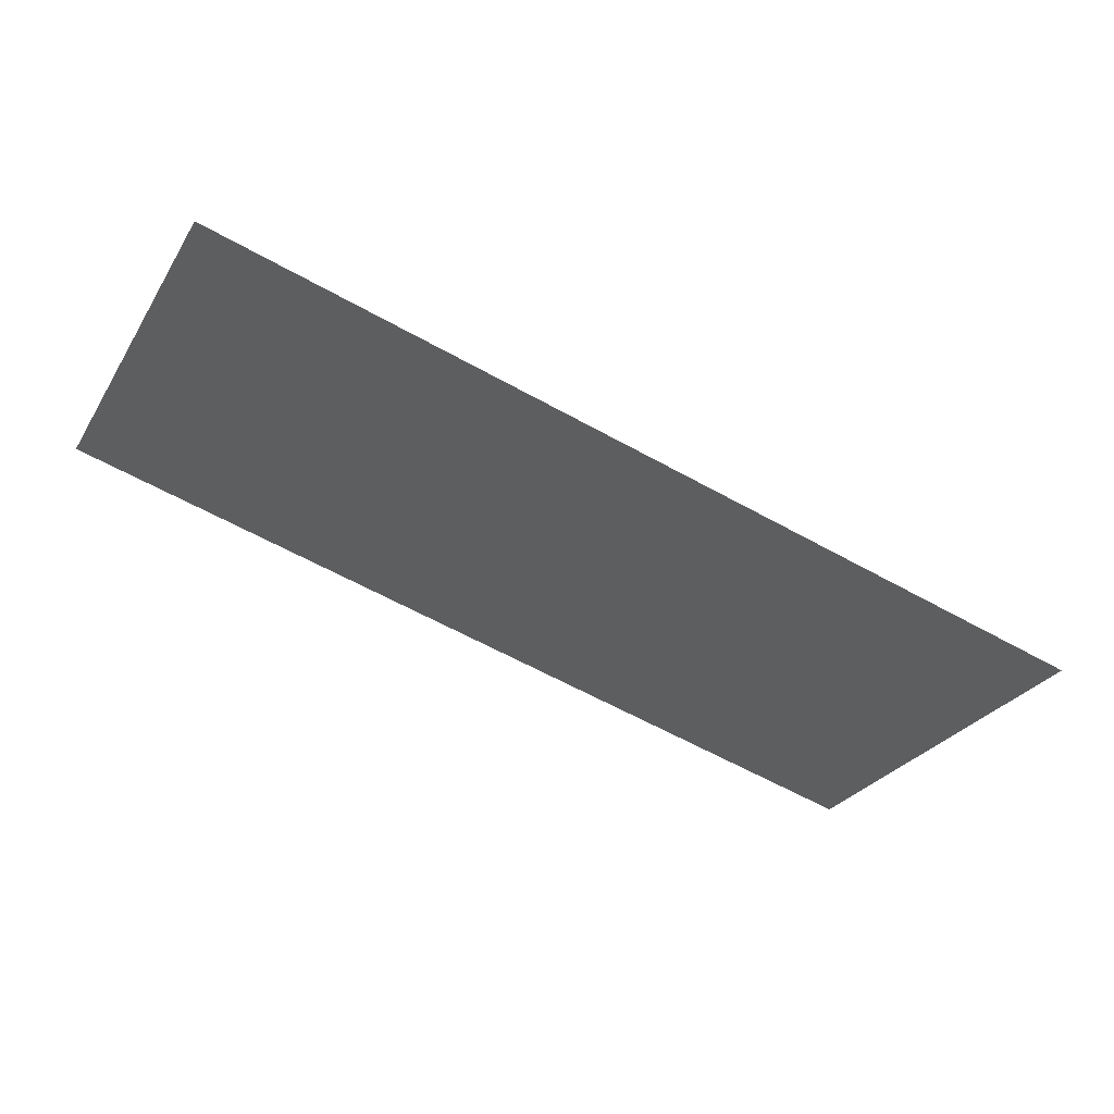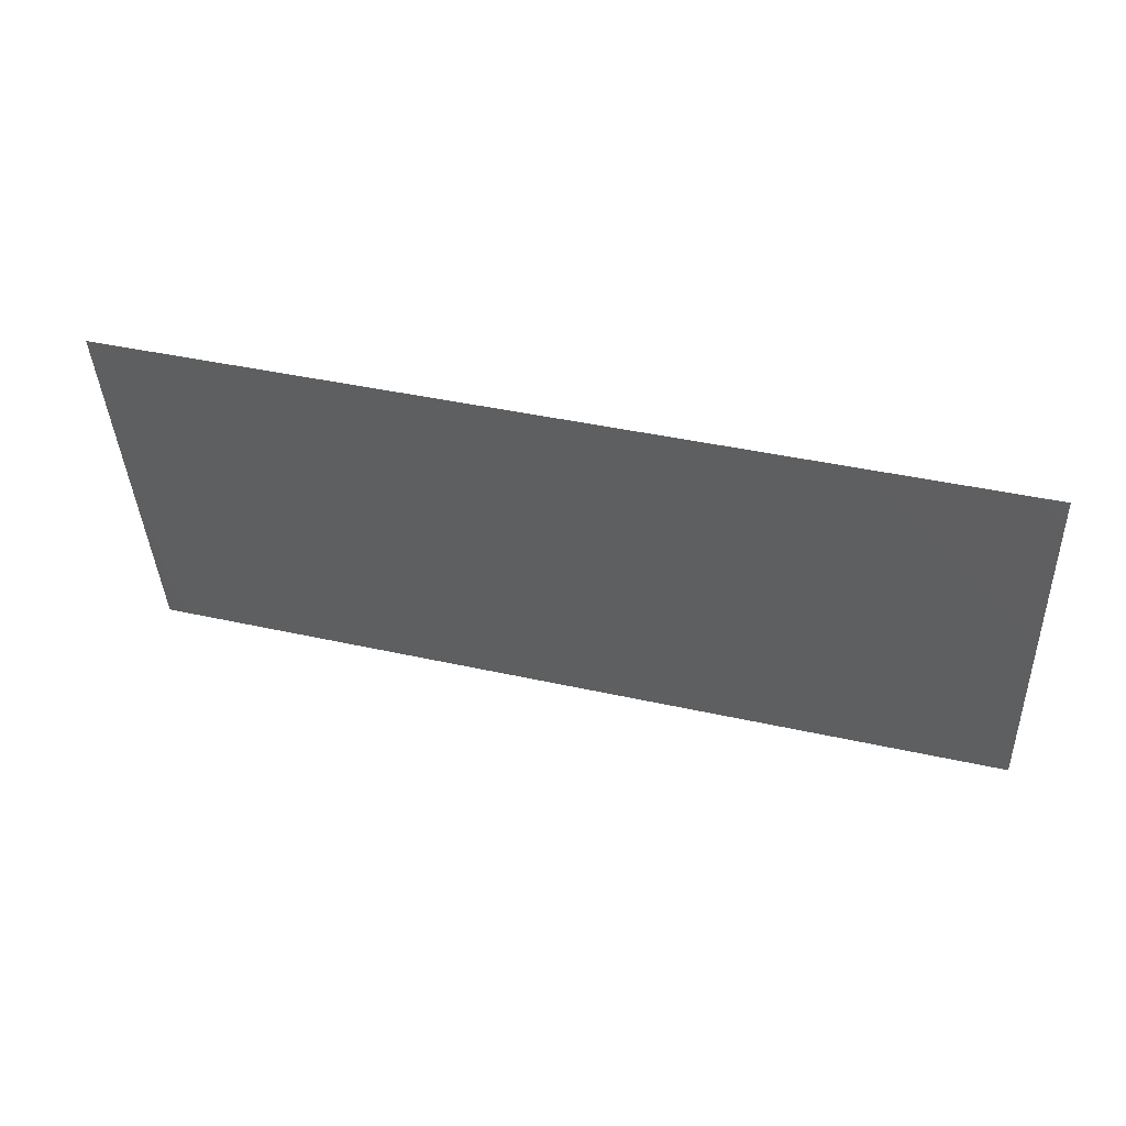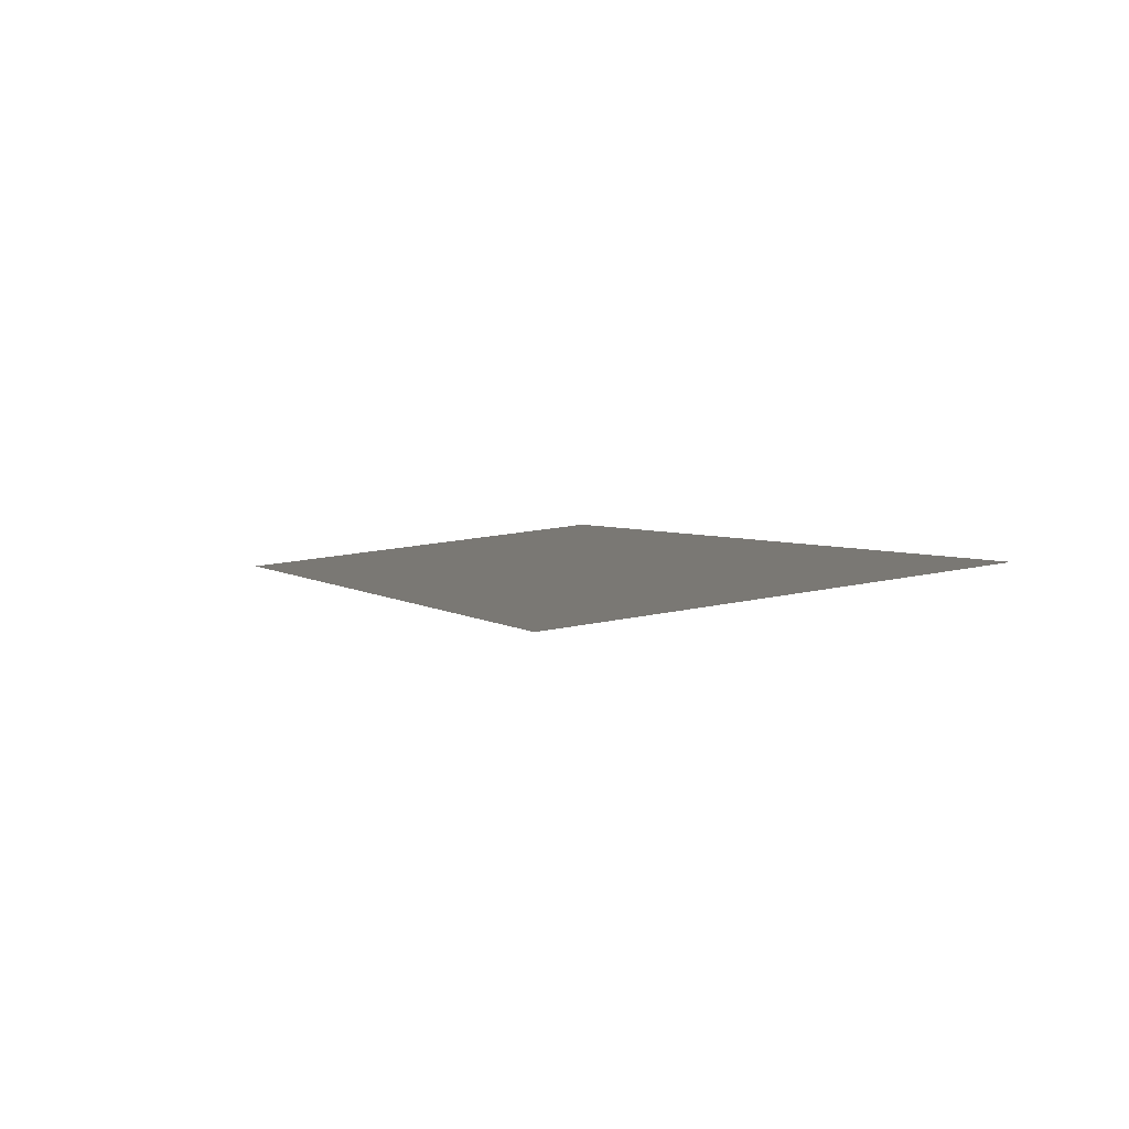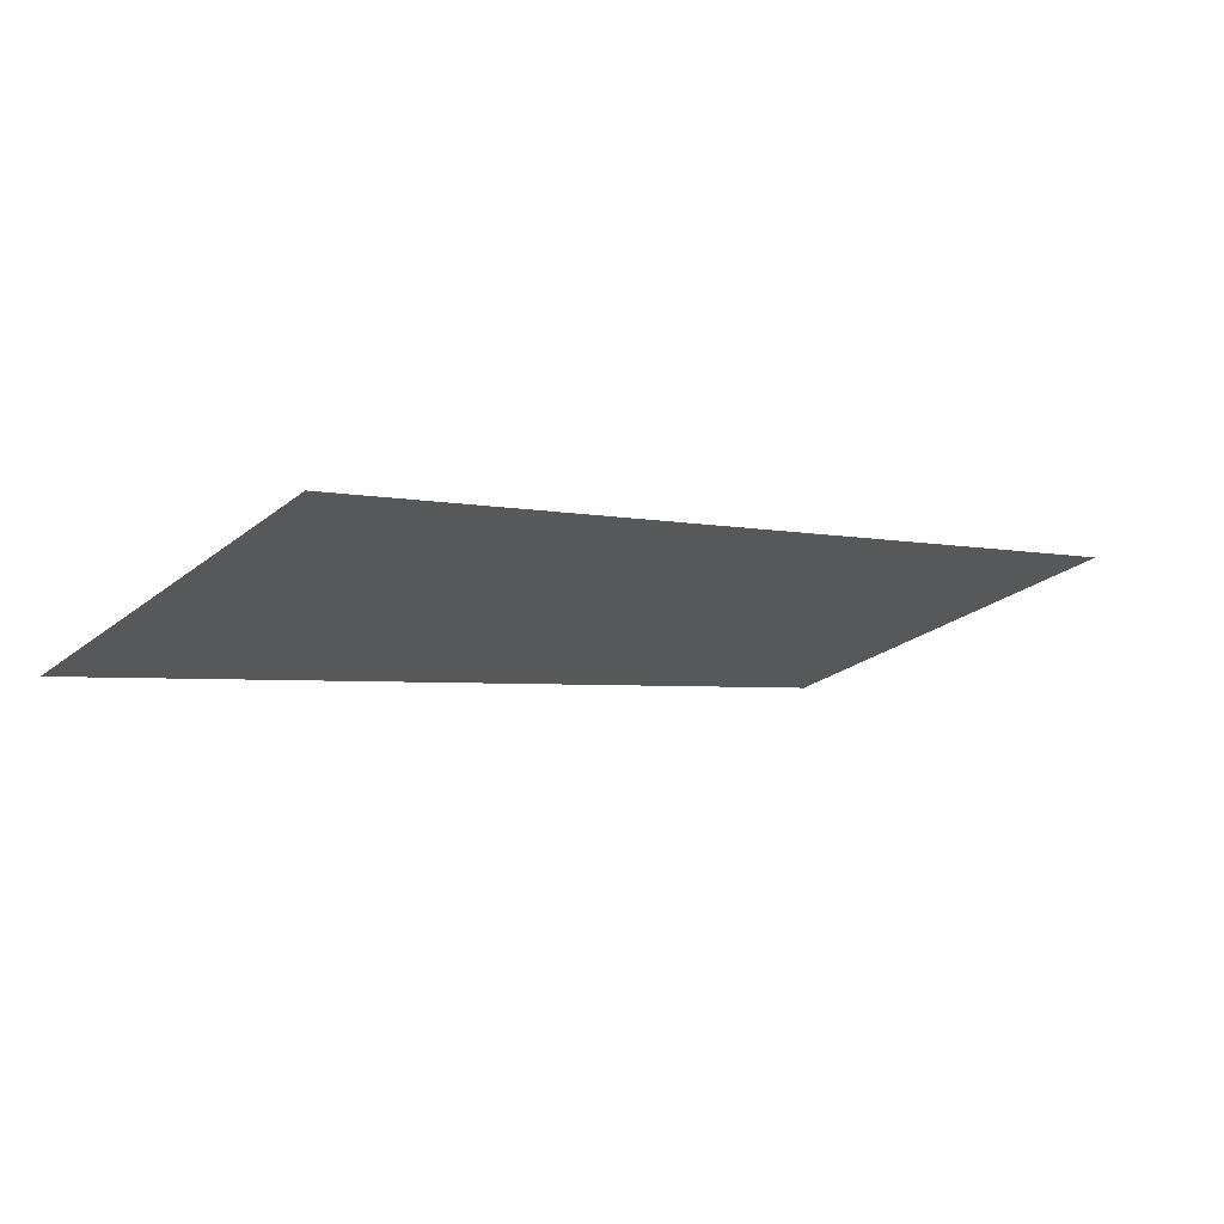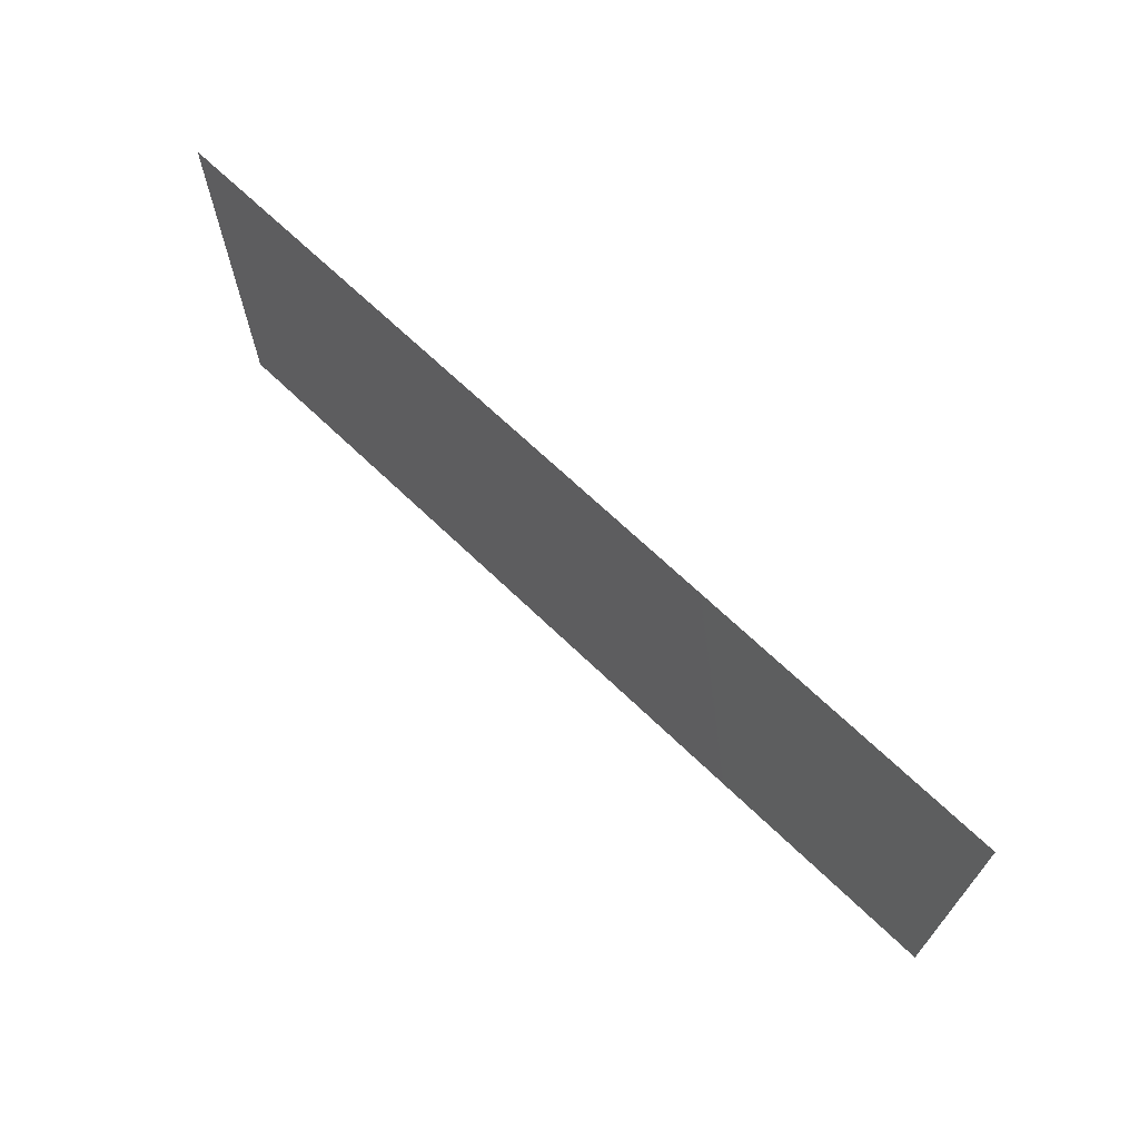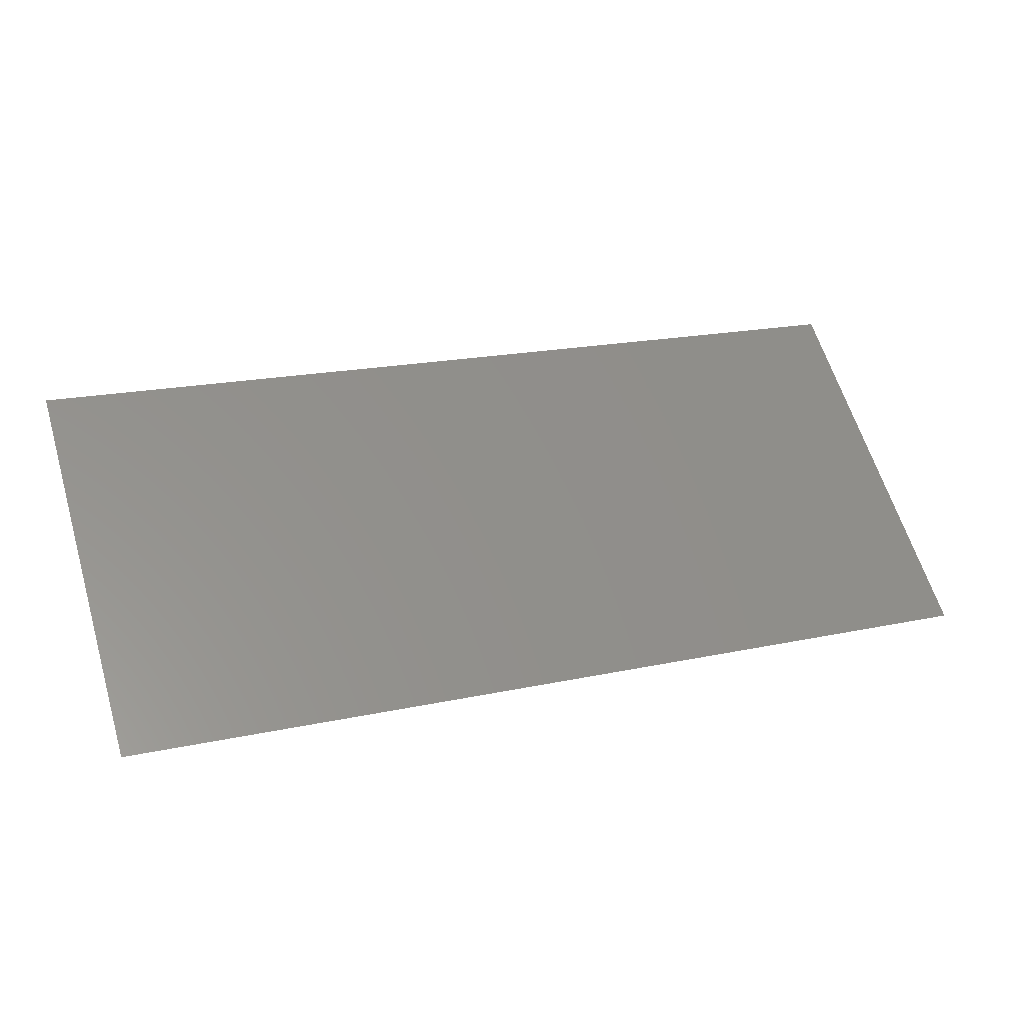
<metadata>
{"format":"stl","ext":"stl","renderer":"f3d","projection":"perspective","resolution":1024,"background":"white","views":[{"elev":-28.6,"azim":-26.1,"up":"+Z"},{"elev":-39.8,"azim":2.4,"up":"+Z"},{"elev":19.3,"azim":-112.2,"up":"+Z"},{"elev":-25.8,"azim":140.6,"up":"+Z"},{"elev":68.2,"azim":-121.1,"up":"+Y"},{"elev":61.8,"azim":-16.8,"up":"+Z"}]}
</metadata>
<code>
# stl→obj: 4 verts, 2 faces
v 4331 220.5 1316
v 4346 220.5 1312
v 4346 227.5 1312
v 4331 227.5 1316
f 1 2 3
f 4 1 3

</code>
